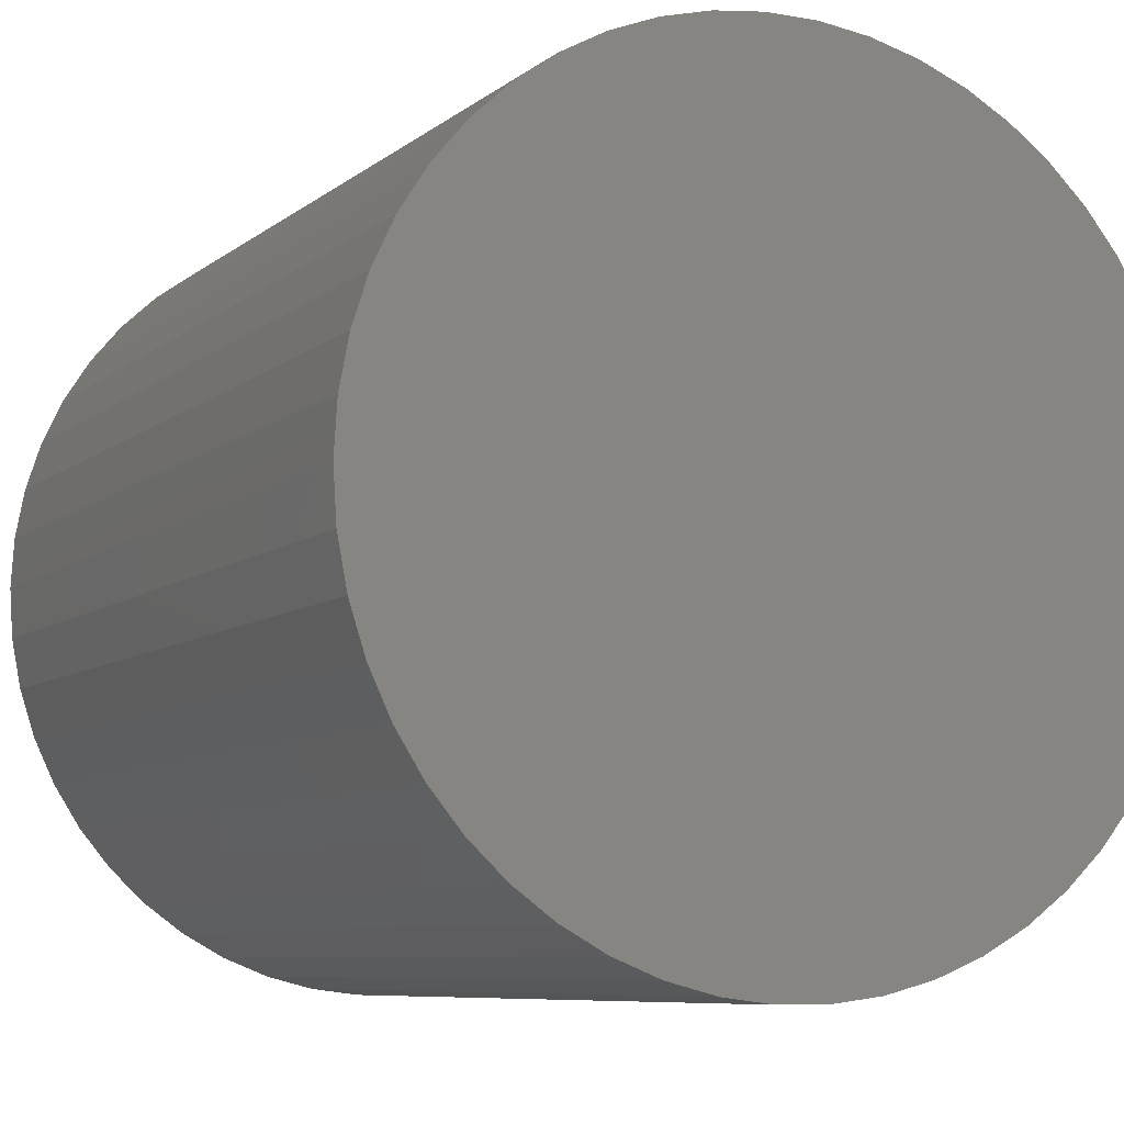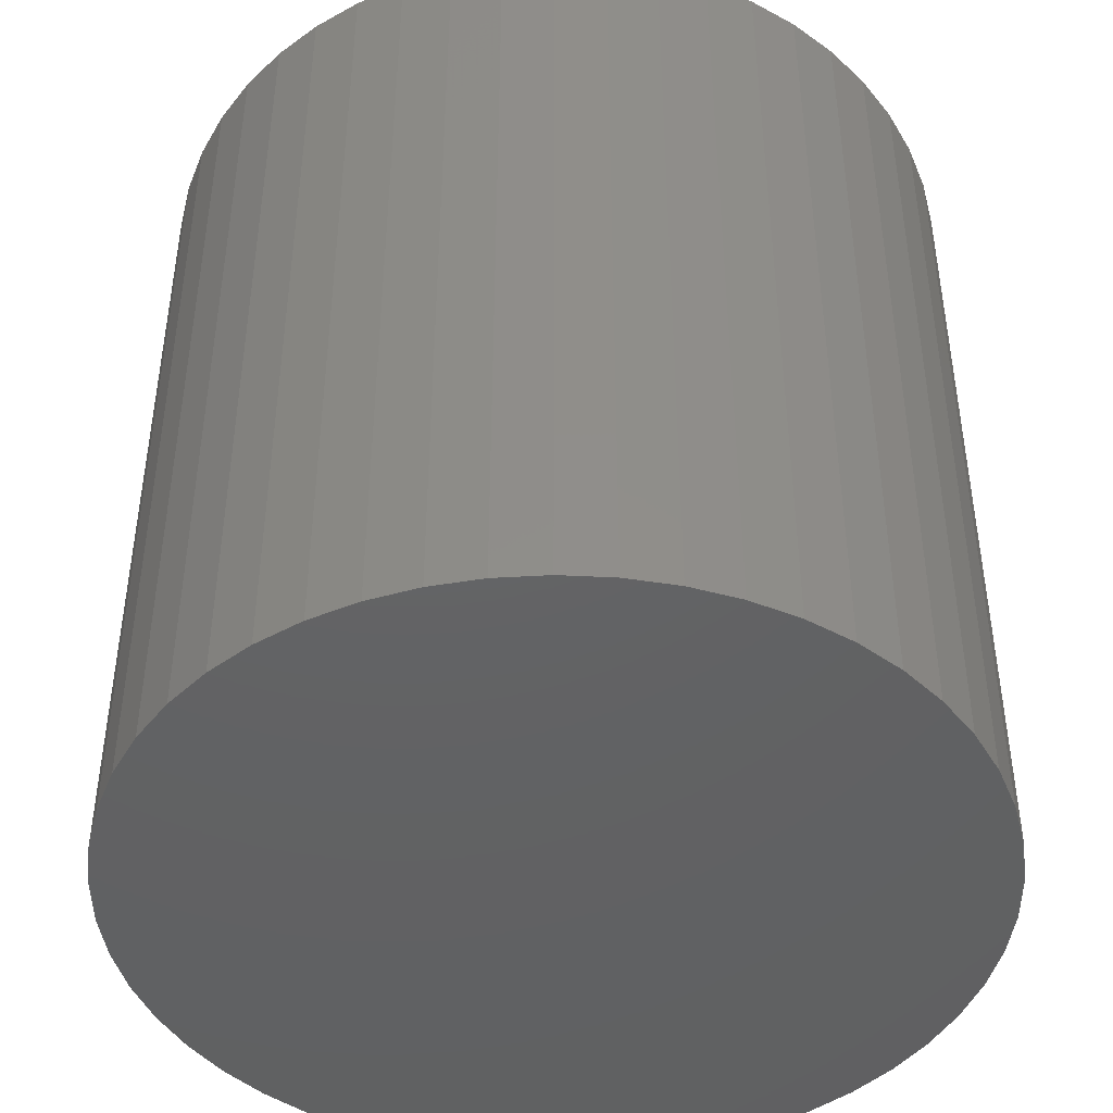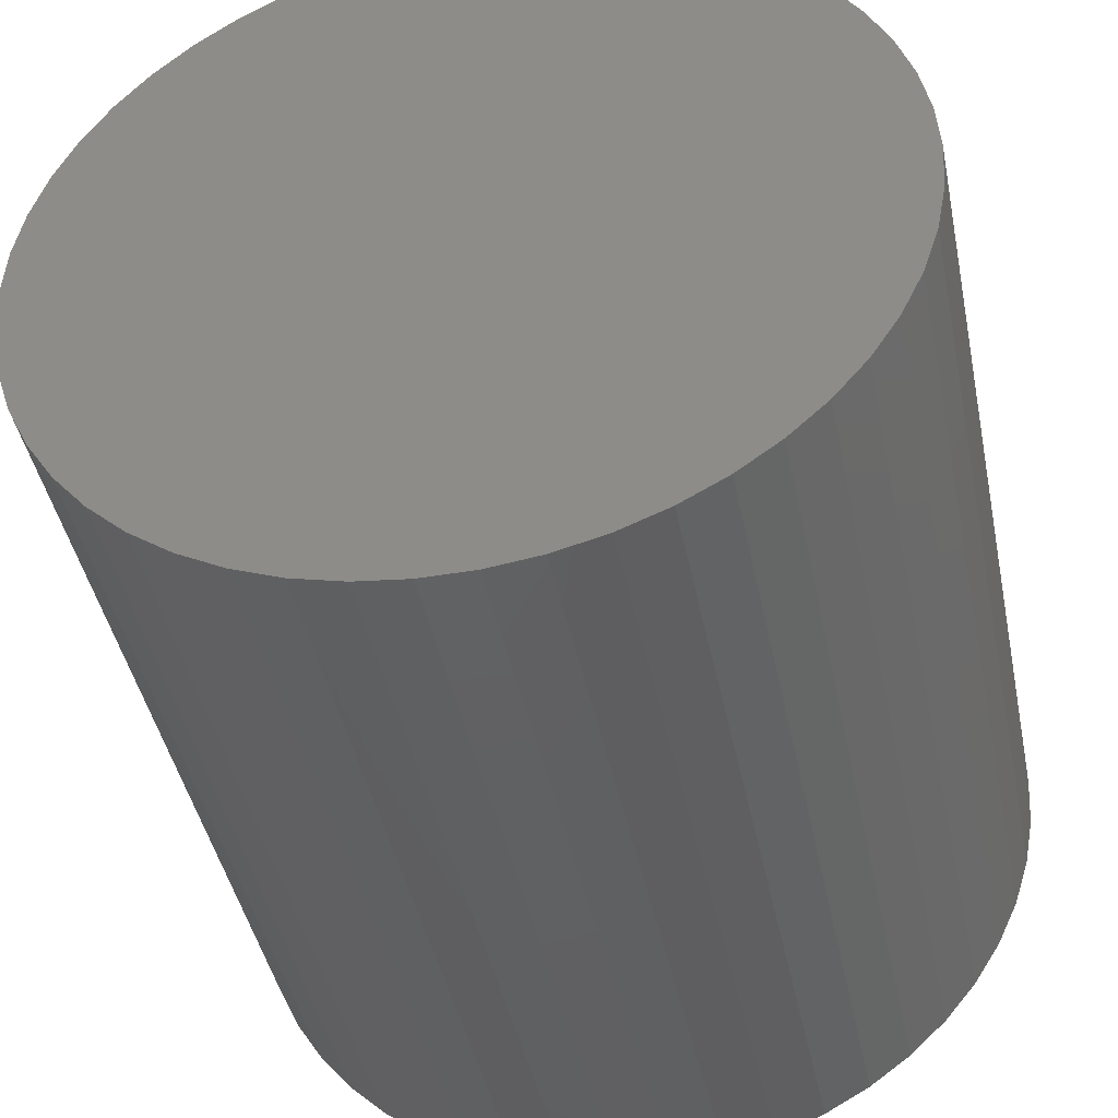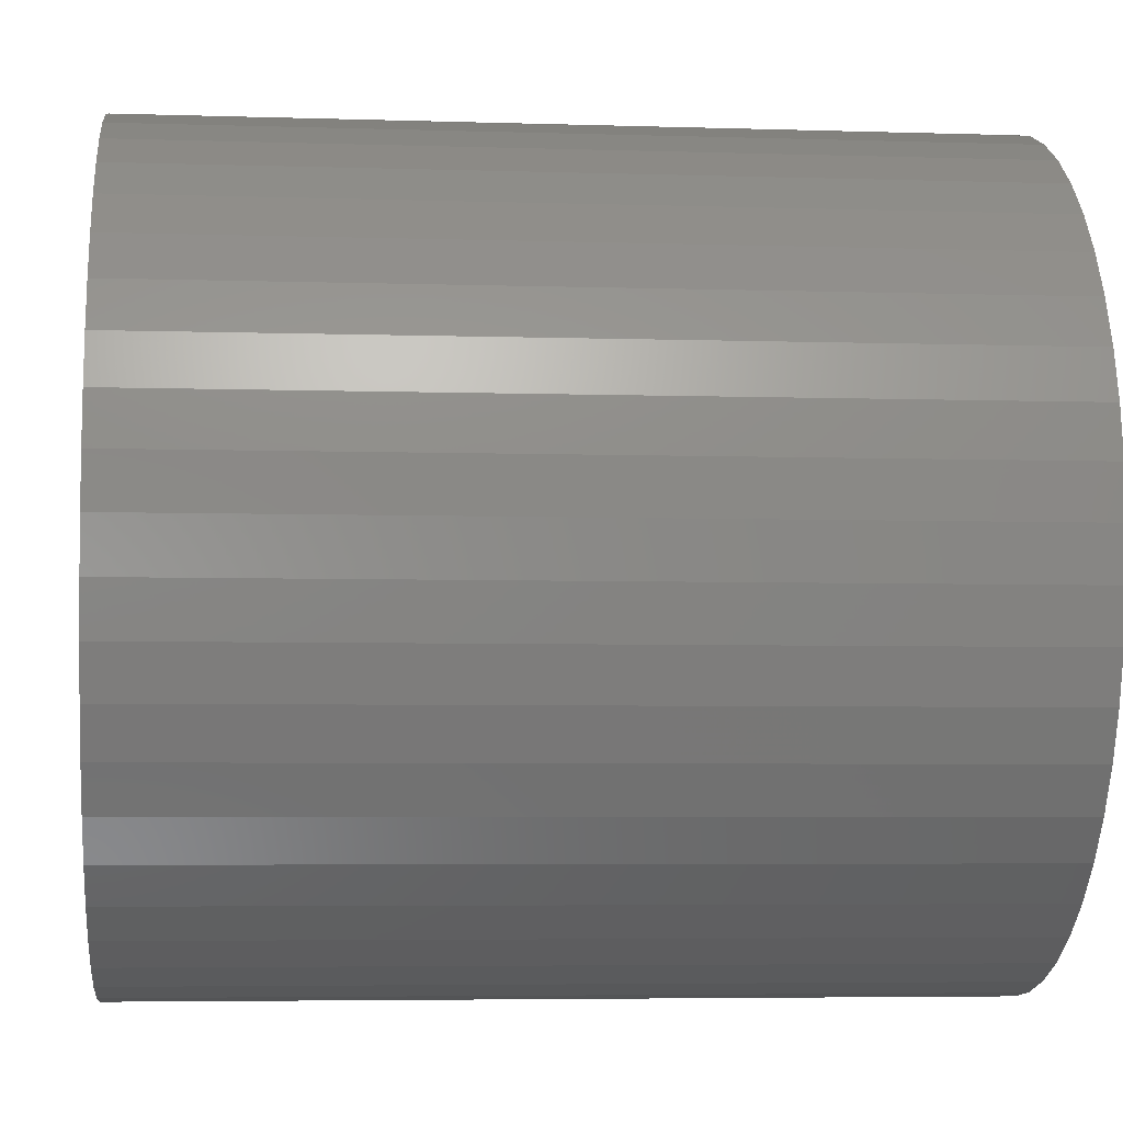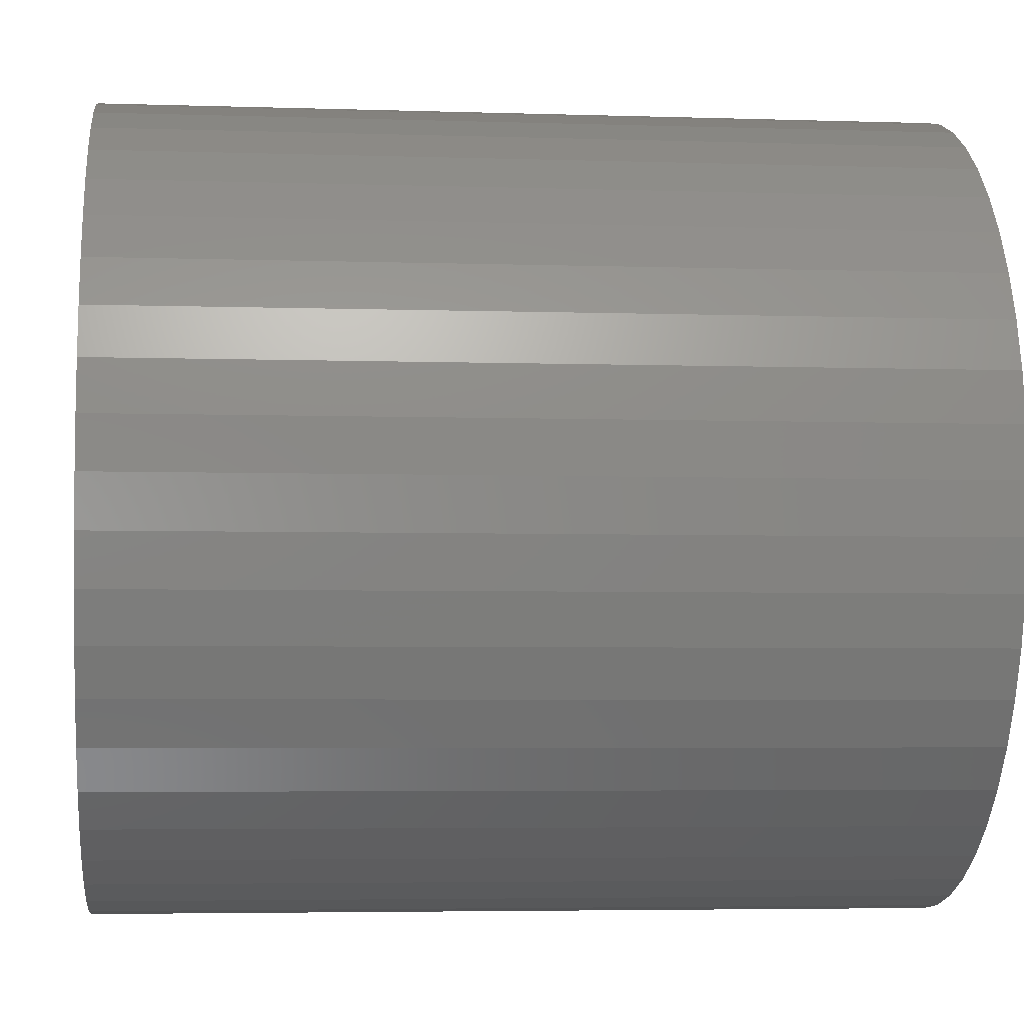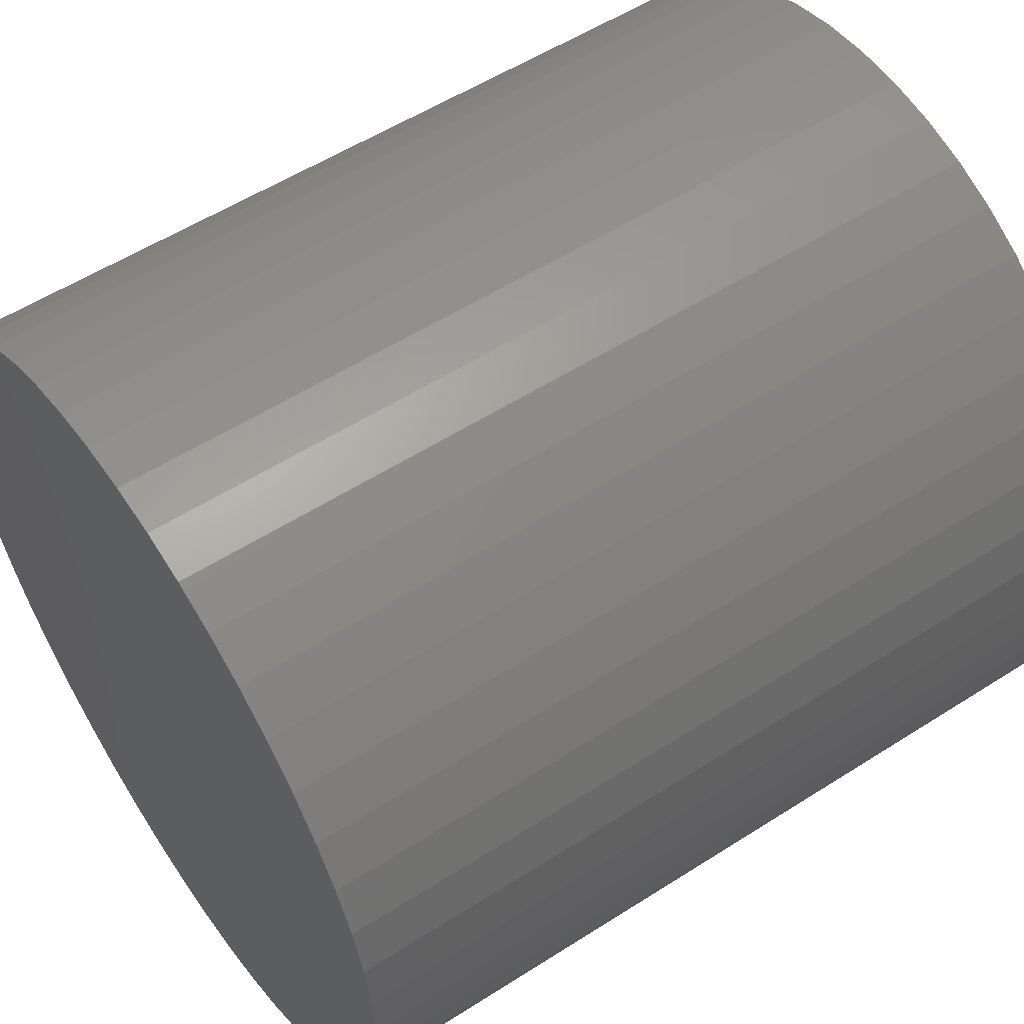
<metadata>
{"format":"stl","ext":"stl","renderer":"f3d","projection":"perspective","resolution":1024,"background":"white","views":[{"elev":-7.8,"azim":153.1,"up":"+Y"},{"elev":-44.7,"azim":-89.7,"up":"+Z"},{"elev":-43.3,"azim":11.4,"up":"+Y"},{"elev":-5.0,"azim":-95.8,"up":"+Y"},{"elev":-4.5,"azim":-96.0,"up":"+Y"},{"elev":55.2,"azim":-124.0,"up":"+Y"}]}
</metadata>
<code>
# stl→obj: 100 verts, 196 faces
v 3.85 0 4
v 3.82 0.4825 -4
v 3.82 0.4825 4
v 3.85 0 -4
v 0.2417 3.842 -4
v -0.2417 3.842 4
v 0.2417 3.842 4
v -0.2417 3.842 -4
v 3.82 -0.4825 4
v 3.729 0.9575 4
v 3.729 -0.9575 4
v 3.58 1.417 4
v 3.58 -1.417 4
v 3.374 1.855 4
v 3.374 -1.855 4
v 3.115 2.263 4
v 3.115 -2.263 4
v 2.807 2.636 4
v 2.807 -2.636 4
v 2.454 2.966 4
v 2.454 -2.966 4
v 2.063 3.251 4
v 2.063 -3.251 4
v 1.639 3.484 4
v 1.639 -3.484 4
v 1.19 3.662 4
v 1.19 -3.662 4
v 0.7214 3.782 4
v 0.7214 -3.782 4
v 0.2417 -3.842 4
v -0.2417 -3.842 4
v -0.7214 3.782 4
v -0.7214 -3.782 4
v -1.19 3.662 4
v -1.19 -3.662 4
v -1.639 3.484 4
v -1.639 -3.484 4
v -2.063 3.251 4
v -2.063 -3.251 4
v -2.454 2.966 4
v -2.454 -2.966 4
v -2.807 2.636 4
v -2.807 -2.636 4
v -3.115 2.263 4
v -3.115 -2.263 4
v -3.374 1.855 4
v -3.374 -1.855 4
v -3.58 1.417 4
v -3.58 -1.417 4
v -3.729 0.9575 4
v -3.729 -0.9575 4
v -3.82 0.4825 4
v -3.82 -0.4825 4
v -3.85 0 4
v 3.82 -0.4825 -4
v 3.729 -0.9575 -4
v 3.729 0.9575 -4
v 3.58 -1.417 -4
v 3.58 1.417 -4
v 3.374 -1.855 -4
v 3.374 1.855 -4
v 3.115 -2.263 -4
v 3.115 2.263 -4
v 2.807 -2.636 -4
v 2.807 2.636 -4
v 2.454 -2.966 -4
v 2.454 2.966 -4
v 2.063 -3.251 -4
v 2.063 3.251 -4
v 1.639 -3.484 -4
v 1.639 3.484 -4
v 1.19 -3.662 -4
v 1.19 3.662 -4
v 0.7214 -3.782 -4
v 0.7214 3.782 -4
v 0.2417 -3.842 -4
v -0.2417 -3.842 -4
v -0.7214 -3.782 -4
v -0.7214 3.782 -4
v -1.19 -3.662 -4
v -1.19 3.662 -4
v -1.639 -3.484 -4
v -1.639 3.484 -4
v -2.063 -3.251 -4
v -2.063 3.251 -4
v -2.454 -2.966 -4
v -2.454 2.966 -4
v -2.807 -2.636 -4
v -2.807 2.636 -4
v -3.115 -2.263 -4
v -3.115 2.263 -4
v -3.374 -1.855 -4
v -3.374 1.855 -4
v -3.58 -1.417 -4
v -3.58 1.417 -4
v -3.729 -0.9575 -4
v -3.729 0.9575 -4
v -3.82 -0.4825 -4
v -3.82 0.4825 -4
v -3.85 0 -4
f 1 2 3
f 2 1 4
f 5 6 7
f 6 5 8
f 3 9 1
f 10 9 3
f 10 11 9
f 12 11 10
f 12 13 11
f 14 13 12
f 14 15 13
f 16 15 14
f 16 17 15
f 18 17 16
f 18 19 17
f 20 19 18
f 20 21 19
f 22 21 20
f 22 23 21
f 24 23 22
f 24 25 23
f 26 25 24
f 26 27 25
f 28 27 26
f 28 29 27
f 7 29 28
f 7 30 29
f 6 30 7
f 6 31 30
f 32 31 6
f 32 33 31
f 34 33 32
f 34 35 33
f 36 35 34
f 36 37 35
f 38 37 36
f 38 39 37
f 40 39 38
f 40 41 39
f 42 41 40
f 42 43 41
f 44 43 42
f 44 45 43
f 46 45 44
f 46 47 45
f 48 47 46
f 48 49 47
f 50 49 48
f 50 51 49
f 52 51 50
f 52 53 51
f 53 52 54
f 55 2 4
f 56 2 55
f 56 57 2
f 58 57 56
f 58 59 57
f 60 59 58
f 60 61 59
f 62 61 60
f 62 63 61
f 64 63 62
f 64 65 63
f 66 65 64
f 66 67 65
f 68 67 66
f 68 69 67
f 70 69 68
f 70 71 69
f 72 71 70
f 72 73 71
f 74 73 72
f 74 75 73
f 76 75 74
f 76 5 75
f 77 5 76
f 77 8 5
f 78 8 77
f 78 79 8
f 80 79 78
f 80 81 79
f 82 81 80
f 82 83 81
f 84 83 82
f 84 85 83
f 86 85 84
f 86 87 85
f 88 87 86
f 88 89 87
f 90 89 88
f 90 91 89
f 92 91 90
f 92 93 91
f 94 93 92
f 94 95 93
f 96 95 94
f 96 97 95
f 98 97 96
f 98 99 97
f 99 98 100
f 87 42 40
f 42 87 89
f 81 36 34
f 36 81 83
f 12 61 14
f 61 12 59
f 71 26 24
f 26 71 73
f 67 22 20
f 22 67 69
f 95 46 93
f 46 95 48
f 97 48 95
f 48 97 50
f 83 38 36
f 38 83 85
f 79 34 32
f 34 79 81
f 13 56 11
f 56 13 58
f 10 59 12
f 59 10 57
f 3 57 10
f 57 3 2
f 65 20 18
f 20 65 67
f 14 63 16
f 63 14 61
f 73 28 26
f 28 73 75
f 91 42 89
f 42 91 44
f 8 32 6
f 32 8 79
f 9 4 1
f 4 9 55
f 88 41 43
f 41 88 86
f 94 51 96
f 51 94 49
f 90 47 92
f 47 90 45
f 77 30 31
f 30 77 76
f 70 23 25
f 23 70 68
f 66 19 21
f 19 66 64
f 15 58 13
f 58 15 60
f 17 60 15
f 60 17 62
f 16 65 18
f 65 16 63
f 75 7 28
f 7 75 5
f 69 24 22
f 24 69 71
f 93 44 91
f 44 93 46
f 99 50 97
f 50 99 52
f 100 52 99
f 52 100 54
f 85 40 38
f 40 85 87
f 11 55 9
f 55 11 56
f 82 35 37
f 35 82 80
f 92 49 94
f 49 92 47
f 88 45 90
f 45 88 43
f 96 53 98
f 53 96 51
f 98 54 100
f 54 98 53
f 72 25 27
f 25 72 70
f 74 27 29
f 27 74 72
f 76 29 30
f 29 76 74
f 19 62 17
f 62 19 64
f 78 31 33
f 31 78 77
f 84 37 39
f 37 84 82
f 68 21 23
f 21 68 66
f 80 33 35
f 33 80 78
f 86 39 41
f 39 86 84

</code>
